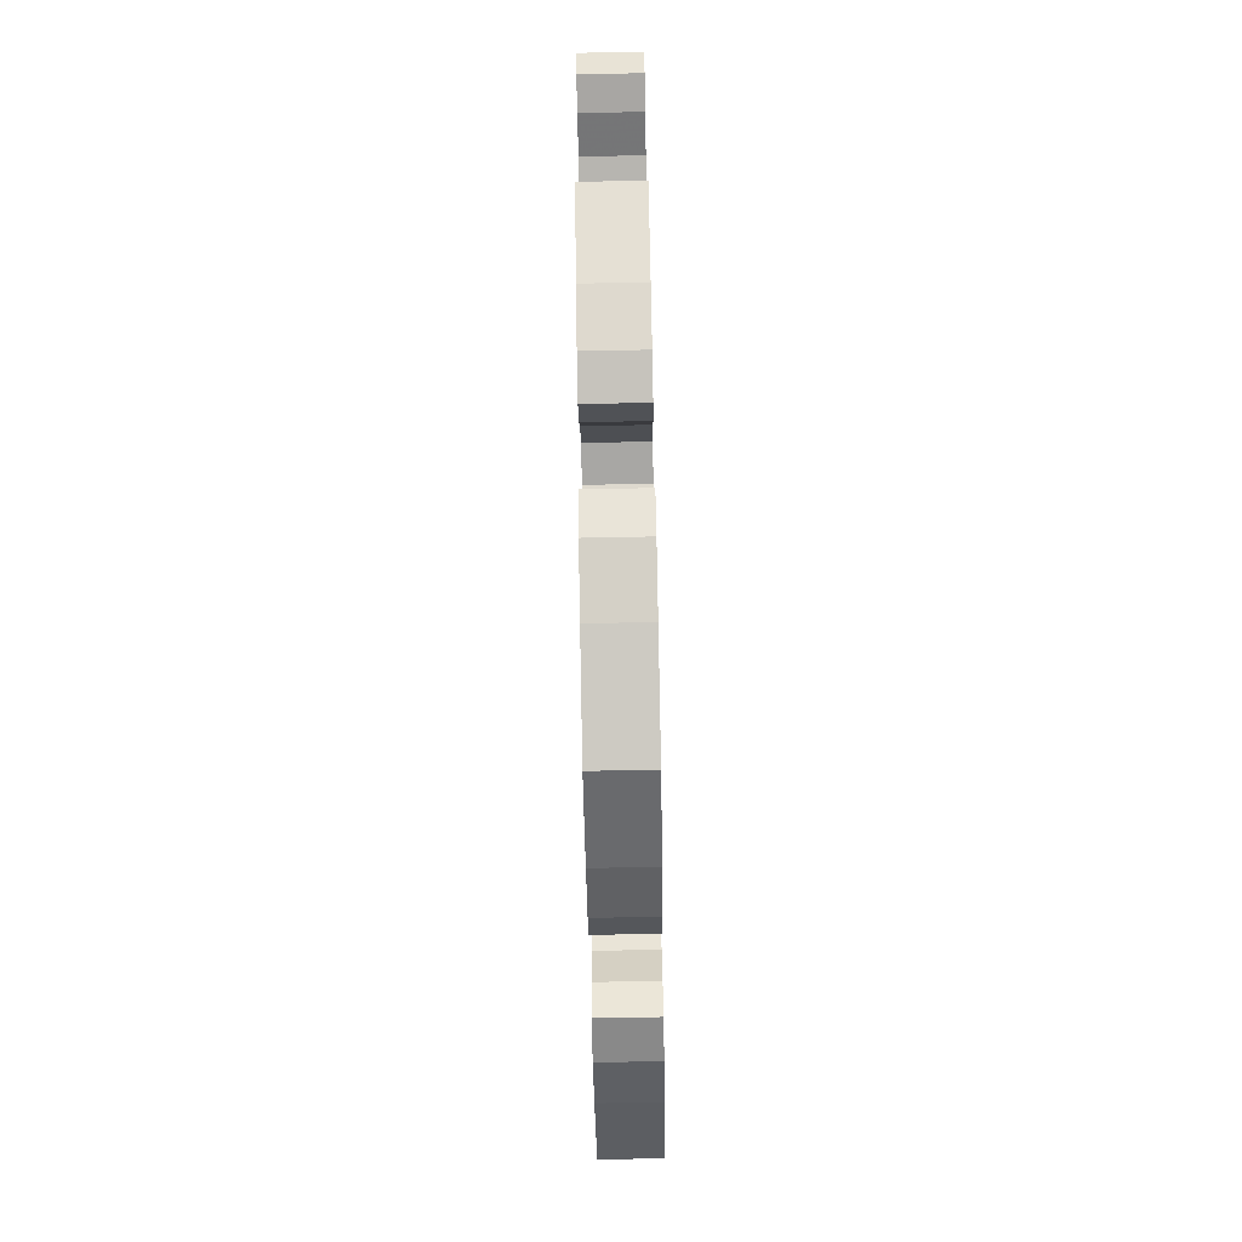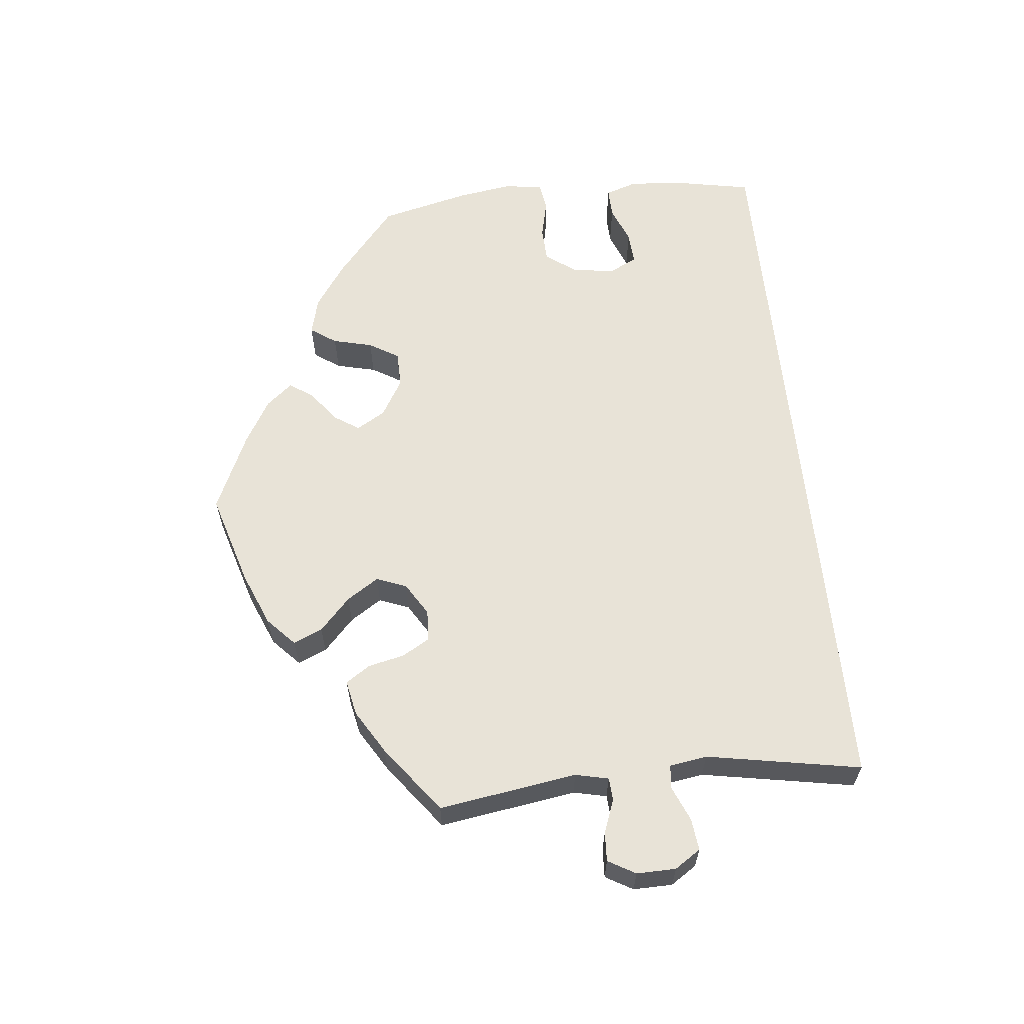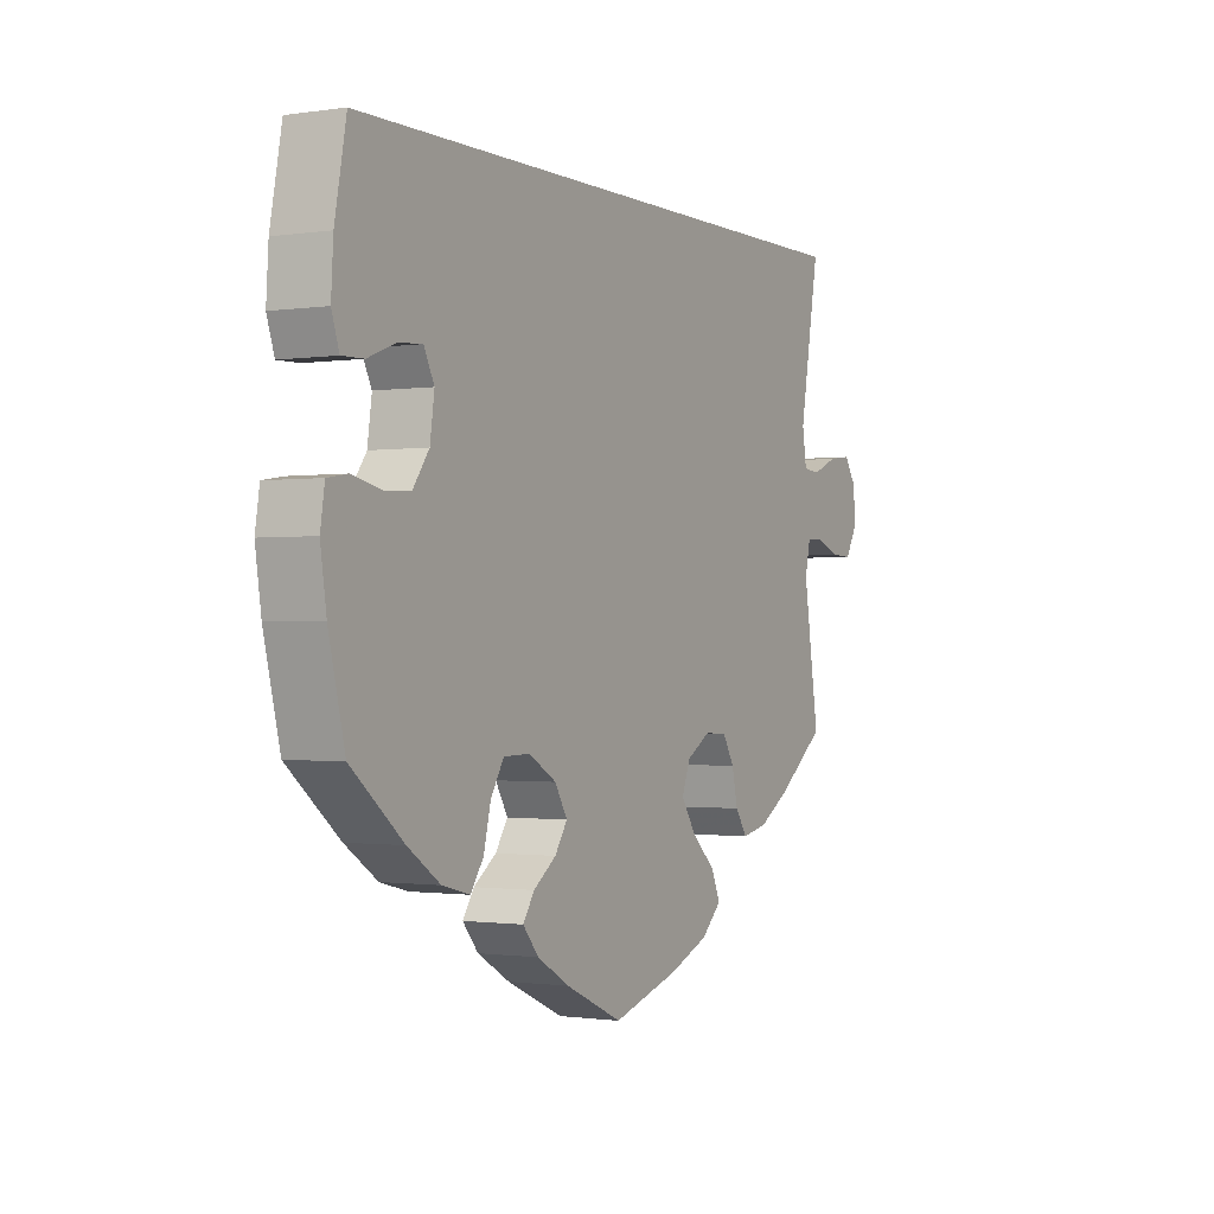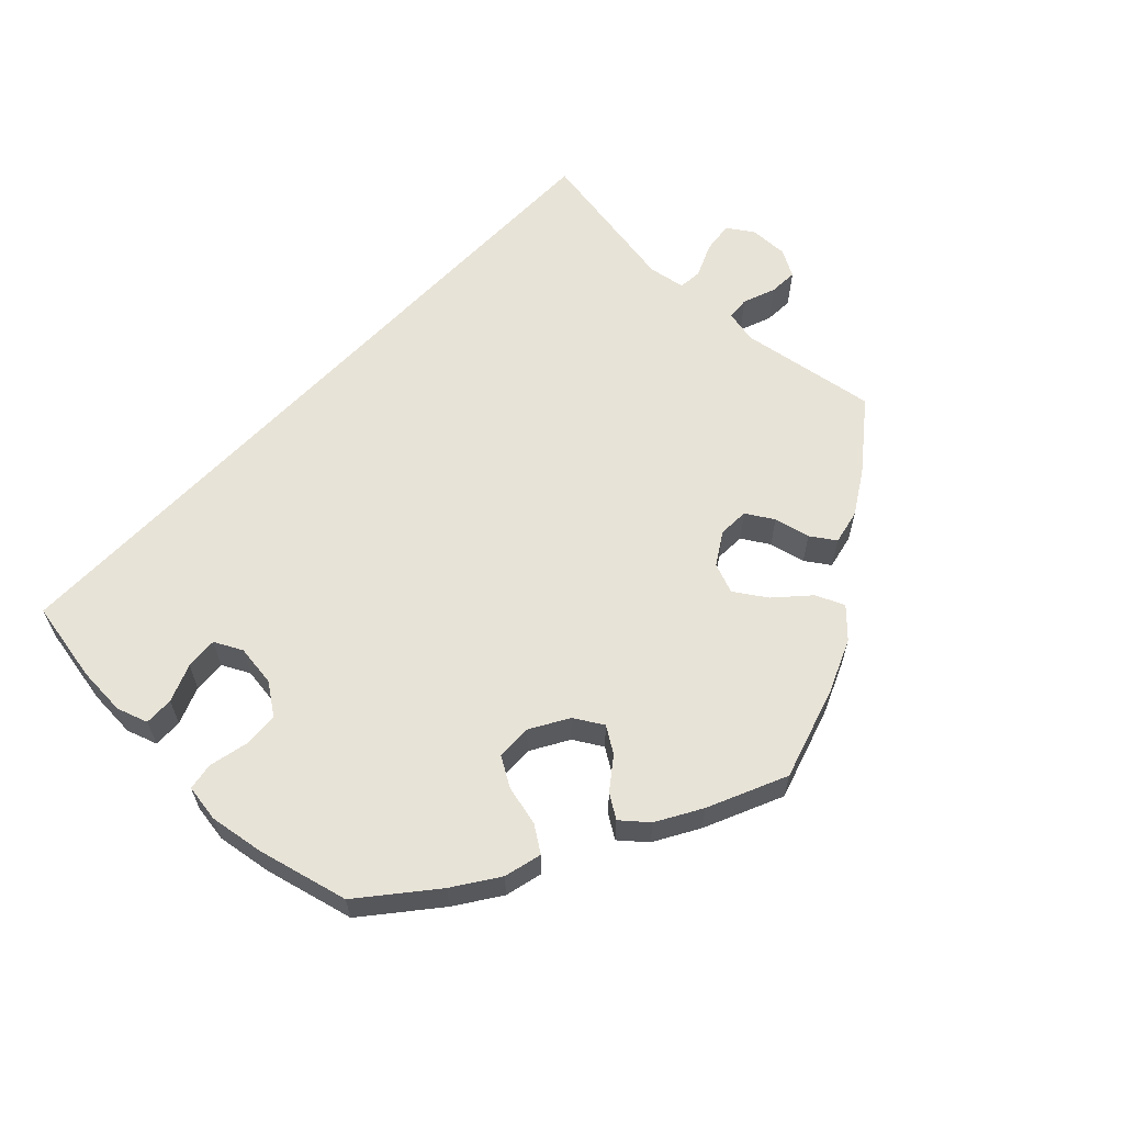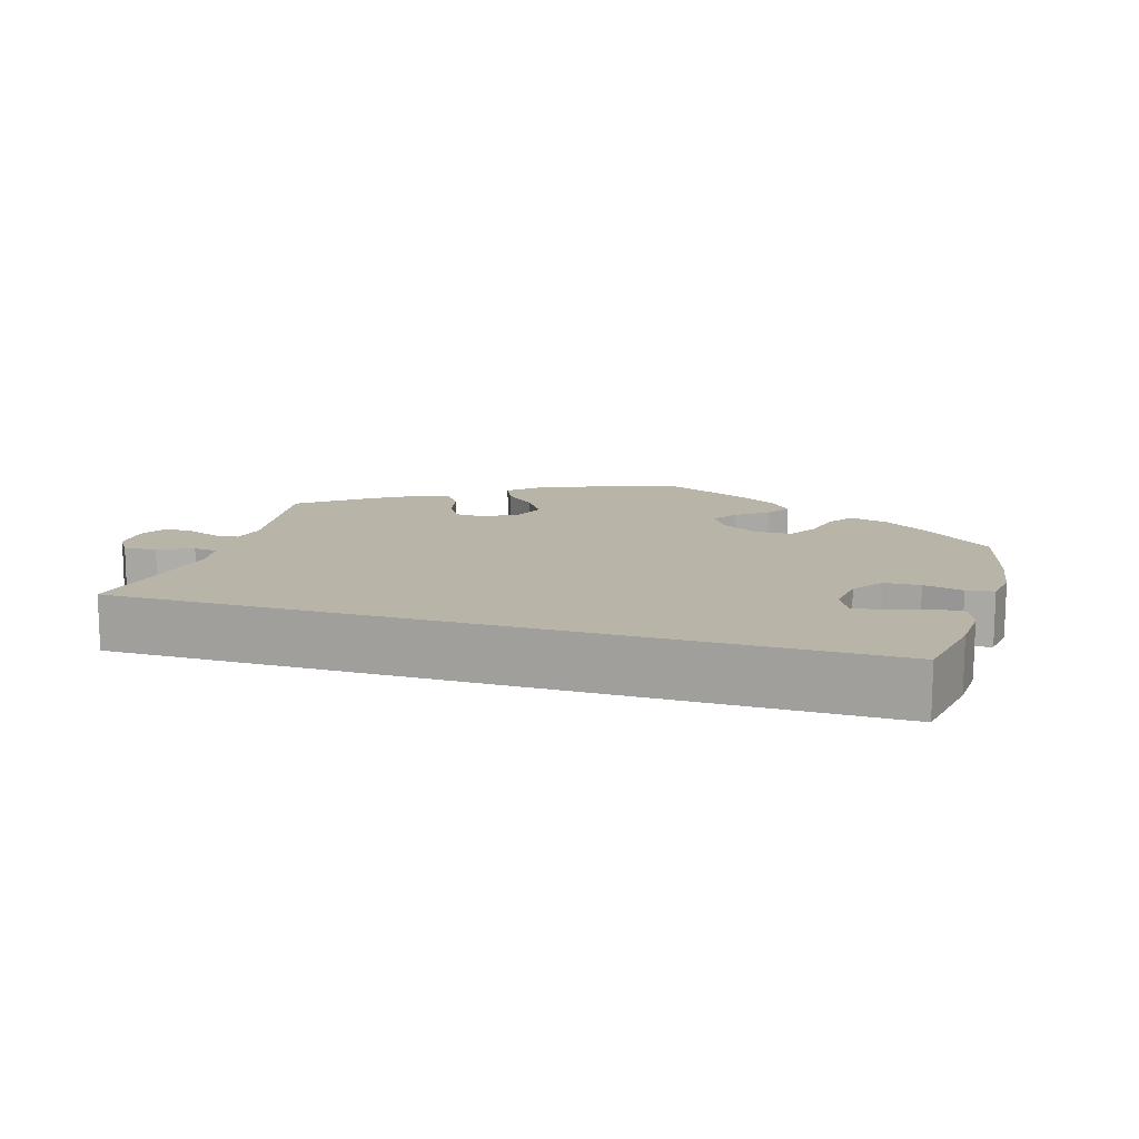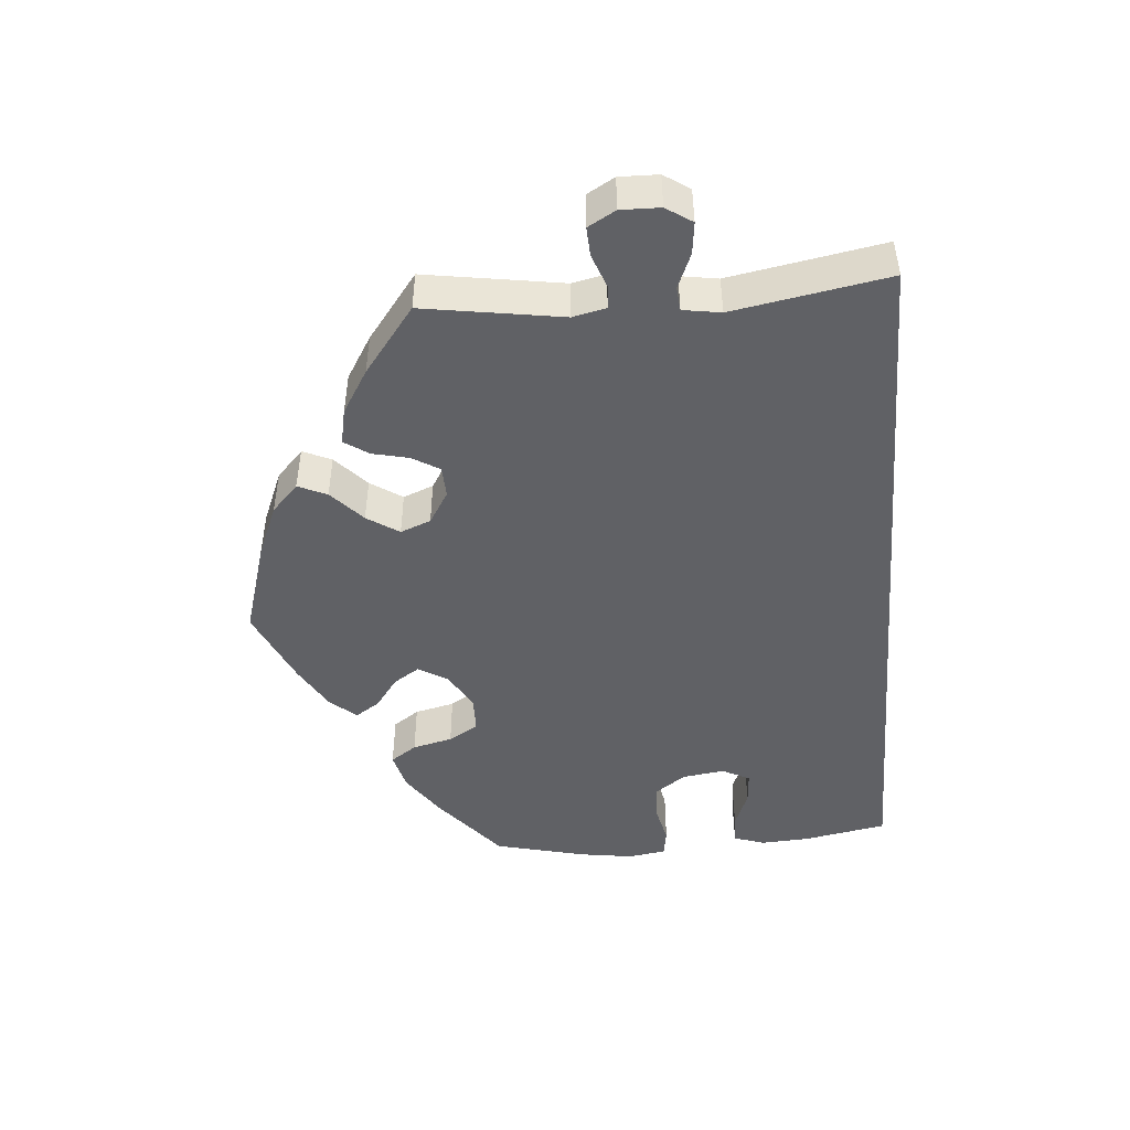
<metadata>
{"format":"obj","ext":"obj","renderer":"f3d","projection":"perspective","resolution":1024,"background":"white","views":[{"elev":-77.3,"azim":-88.9,"up":"+Z"},{"elev":61.5,"azim":-95.8,"up":"+Y"},{"elev":-1.0,"azim":118.9,"up":"+Z"},{"elev":61.6,"azim":133.5,"up":"+Y"},{"elev":13.2,"azim":16.9,"up":"+Y"},{"elev":-47.2,"azim":-85.3,"up":"+Y"}]}
</metadata>
<code>
v 0.404 0.07 -0.369
v 0.344 0.07 -0.41
v 0.293 0.07 -0.423
v 0.269 0.07 -0.388
v 0.256 0.07 -0.334
v 0.232 0.07 -0.294
v 0.183 0.07 -0.293
v 0.132 0.07 -0.323
v 0.109 0.07 -0.362
v 0.132 0.07 -0.397
v 0.174 0.07 -0.428
v 0.195 0.07 -0.46
v 0.166 0.07 -0.495
v 0.106 0.07 -0.53
v 0 0.07 -0.578
v -0.126 0.07 -0.54
v -0.198 0.07 -0.51
v -0.236 0.07 -0.474
v -0.219 0.07 -0.435
v -0.175 0.07 -0.394
v -0.147 0.07 -0.351
v -0.163 0.07 -0.31
v -0.207 0.07 -0.283
v -0.249 0.07 -0.285
v -0.271 0.07 -0.322
v -0.282 0.07 -0.371
v -0.304 0.07 -0.404
v -0.352 0.07 -0.394
v -0.411 0.07 -0.358
v -0.501 0.07 -0.289
v -0.472 0.07 -0.102
v -0.482 0.07 -0.057
v -0.513 0.07 -0.055
v -0.558 0.07 -0.072
v -0.597 0.07 -0.074
v -0.618 0.07 -0.037
v -0.617 0.07 0.016
v -0.594 0.07 0.051
v -0.551 0.07 0.046
v -0.504 0.07 0.026
v -0.472 0.07 0.029
v -0.464 0.07 0.08
v -0.501 0.07 0.289
v 0.5 0.07 0.289
v 0.521 0.07 0.177
v 0.525 0.07 0.11
v 0.511 0.07 0.068
v 0.471 0.07 0.069
v 0.42 0.07 0.089
v 0.376 0.07 0.092
v 0.357 0.07 0.054
v 0.365 0.07 -0.003
v 0.395 0.07 -0.045
v 0.443 0.07 -0.047
v 0.496 0.07 -0.035
v 0.533 0.07 -0.041
v 0.541 0.07 -0.092
v 0.53 0.07 -0.166
v 0.5 0.07 -0.289
v 0.404 0 -0.369
v 0.344 0 -0.41
v 0.293 0 -0.423
v 0.269 0 -0.388
v 0.256 0 -0.334
v 0.232 0 -0.294
v 0.183 0 -0.293
v 0.132 0 -0.323
v 0.109 0 -0.362
v 0.132 0 -0.397
v 0.174 0 -0.428
v 0.195 0 -0.46
v 0.166 0 -0.495
v 0.106 0 -0.53
v 0 0 -0.578
v -0.126 0 -0.54
v -0.198 0 -0.51
v -0.236 0 -0.474
v -0.219 0 -0.435
v -0.175 0 -0.394
v -0.147 0 -0.351
v -0.163 0 -0.31
v -0.207 0 -0.283
v -0.249 0 -0.285
v -0.271 0 -0.322
v -0.282 0 -0.371
v -0.304 0 -0.404
v -0.352 0 -0.394
v -0.411 0 -0.358
v -0.501 0 -0.289
v -0.472 0 -0.102
v -0.482 0 -0.057
v -0.513 0 -0.055
v -0.558 0 -0.072
v -0.597 0 -0.074
v -0.618 0 -0.037
v -0.617 0 0.016
v -0.594 0 0.051
v -0.551 0 0.046
v -0.504 0 0.026
v -0.472 0 0.029
v -0.464 0 0.08
v -0.501 0 0.289
v 0.5 0 0.289
v 0.521 0 0.177
v 0.525 0 0.11
v 0.511 0 0.068
v 0.471 0 0.069
v 0.42 0 0.089
v 0.376 0 0.092
v 0.357 0 0.054
v 0.365 0 -0.003
v 0.395 0 -0.045
v 0.443 0 -0.047
v 0.496 0 -0.035
v 0.533 0 -0.041
v 0.541 0 -0.092
v 0.53 0 -0.166
v 0.5 0 -0.289
f 54 55 56 57
f 53 54 57 58
f 46 47 48 49
f 46 49 50
f 45 46 50
f 42 43 44 45
f 41 42 45 50
f 40 41 50 51
f 38 39 40
f 37 38 40
f 33 34 35 36
f 32 33 36 37
f 28 29 30 31
f 28 31 32
f 25 26 27 28
f 24 25 28 32
f 23 24 32
f 22 23 32
f 17 18 19 20
f 17 20 21
f 16 17 21
f 15 16 21
f 14 15 21 22
f 10 11 12 13
f 9 10 13 14
f 2 3 4 5
f 2 5 6
f 1 2 6
f 53 58 59 1
f 37 40 51 52
f 32 37 52 53
f 22 32 53
f 9 14 22
f 8 9 22
f 7 8 22 53
f 6 7 53
f 1 6 53
f 116 115 114 113
f 117 116 113 112
f 108 107 106 105
f 109 108 105
f 109 105 104
f 104 103 102 101
f 109 104 101 100
f 110 109 100 99
f 99 98 97
f 99 97 96
f 95 94 93 92
f 96 95 92 91
f 90 89 88 87
f 91 90 87
f 87 86 85 84
f 91 87 84 83
f 91 83 82
f 91 82 81
f 79 78 77 76
f 80 79 76
f 80 76 75
f 80 75 74
f 81 80 74 73
f 72 71 70 69
f 73 72 69 68
f 64 63 62 61
f 65 64 61
f 65 61 60
f 60 118 117 112
f 111 110 99 96
f 112 111 96 91
f 112 91 81
f 81 73 68
f 81 68 67
f 112 81 67 66
f 112 66 65
f 112 65 60
f 1 60 61 2
f 2 61 62 3
f 3 62 63 4
f 4 63 64 5
f 5 64 65 6
f 6 65 66 7
f 7 66 67 8
f 8 67 68 9
f 9 68 69 10
f 10 69 70 11
f 11 70 71 12
f 12 71 72 13
f 13 72 73 14
f 14 73 74 15
f 15 74 75 16
f 16 75 76 17
f 17 76 77 18
f 18 77 78 19
f 19 78 79 20
f 20 79 80 21
f 21 80 81 22
f 22 81 82 23
f 23 82 83 24
f 24 83 84 25
f 25 84 85 26
f 26 85 86 27
f 27 86 87 28
f 28 87 88 29
f 29 88 89 30
f 30 89 90 31
f 31 90 91 32
f 32 91 92 33
f 33 92 93 34
f 34 93 94 35
f 35 94 95 36
f 36 95 96 37
f 37 96 97 38
f 38 97 98 39
f 39 98 99 40
f 40 99 100 41
f 41 100 101 42
f 42 101 102 43
f 43 102 103 44
f 44 103 104 45
f 45 104 105 46
f 46 105 106 47
f 47 106 107 48
f 48 107 108 49
f 49 108 109 50
f 50 109 110 51
f 51 110 111 52
f 52 111 112 53
f 53 112 113 54
f 54 113 114 55
f 55 114 115 56
f 56 115 116 57
f 57 116 117 58
f 58 117 118 59
f 59 118 60 1

</code>
